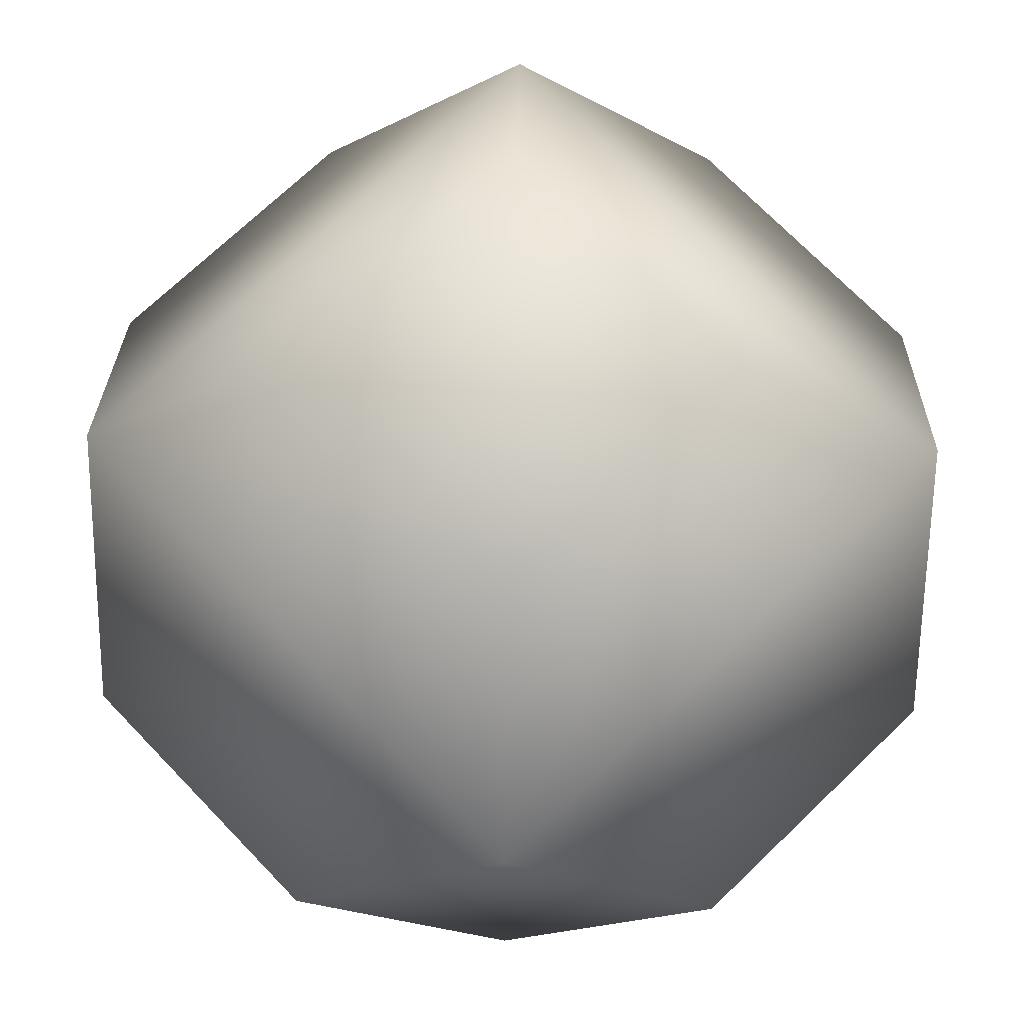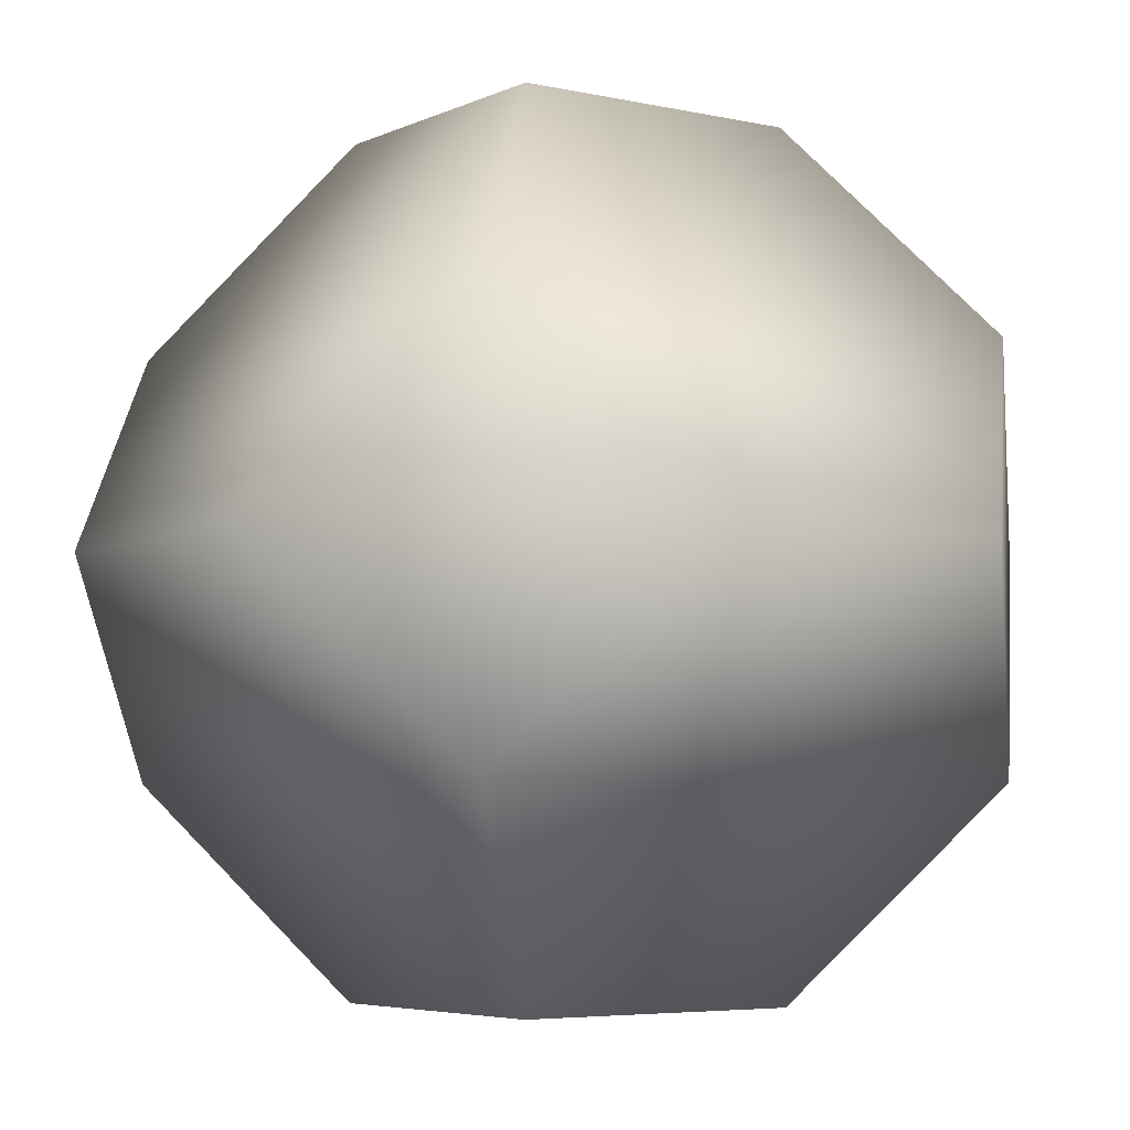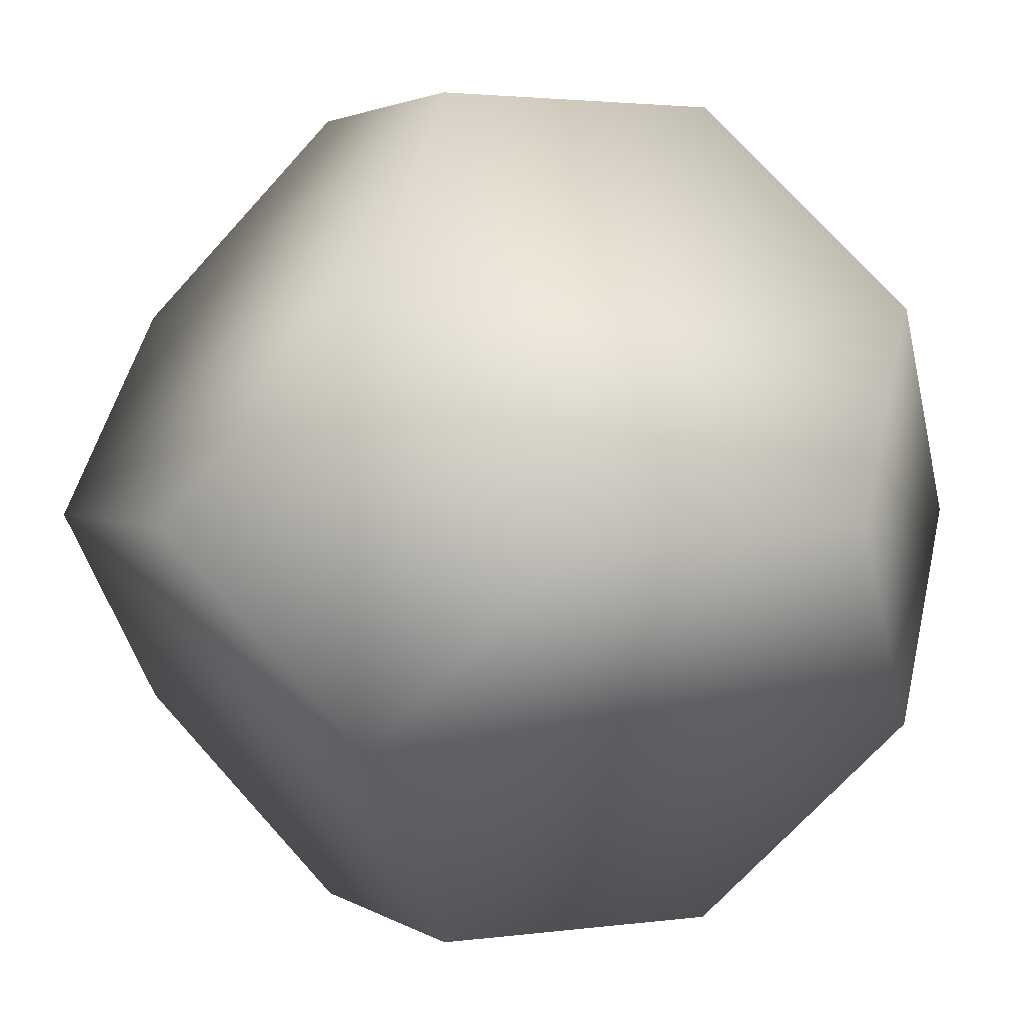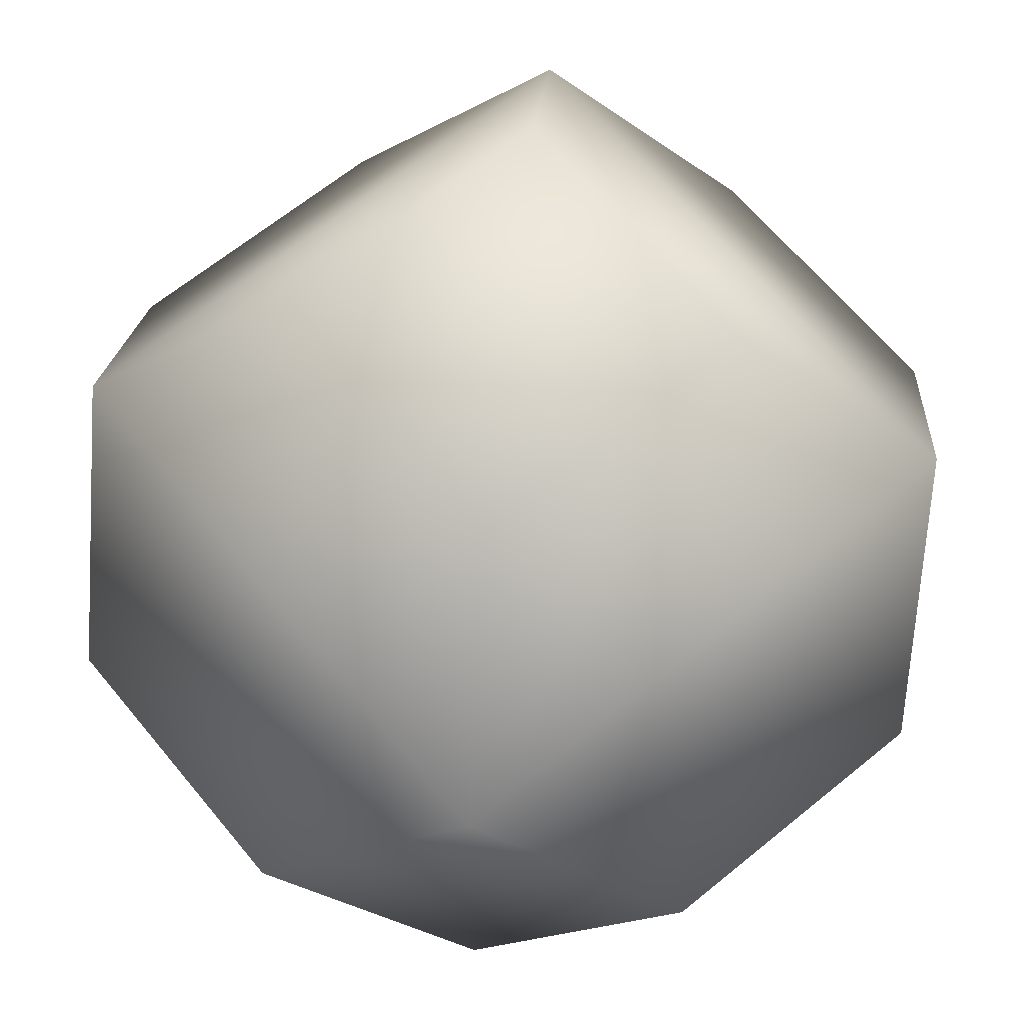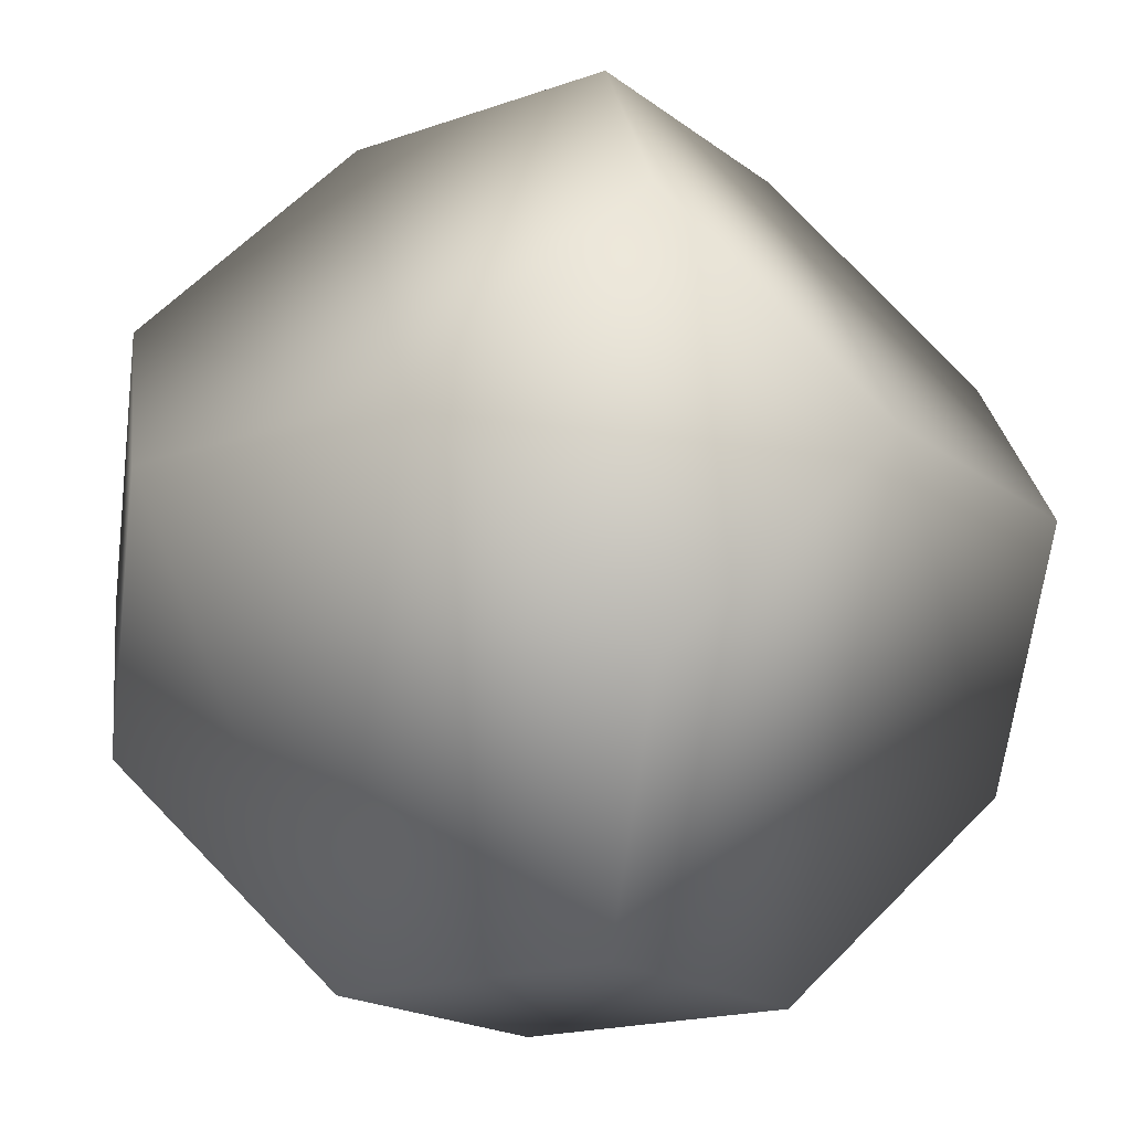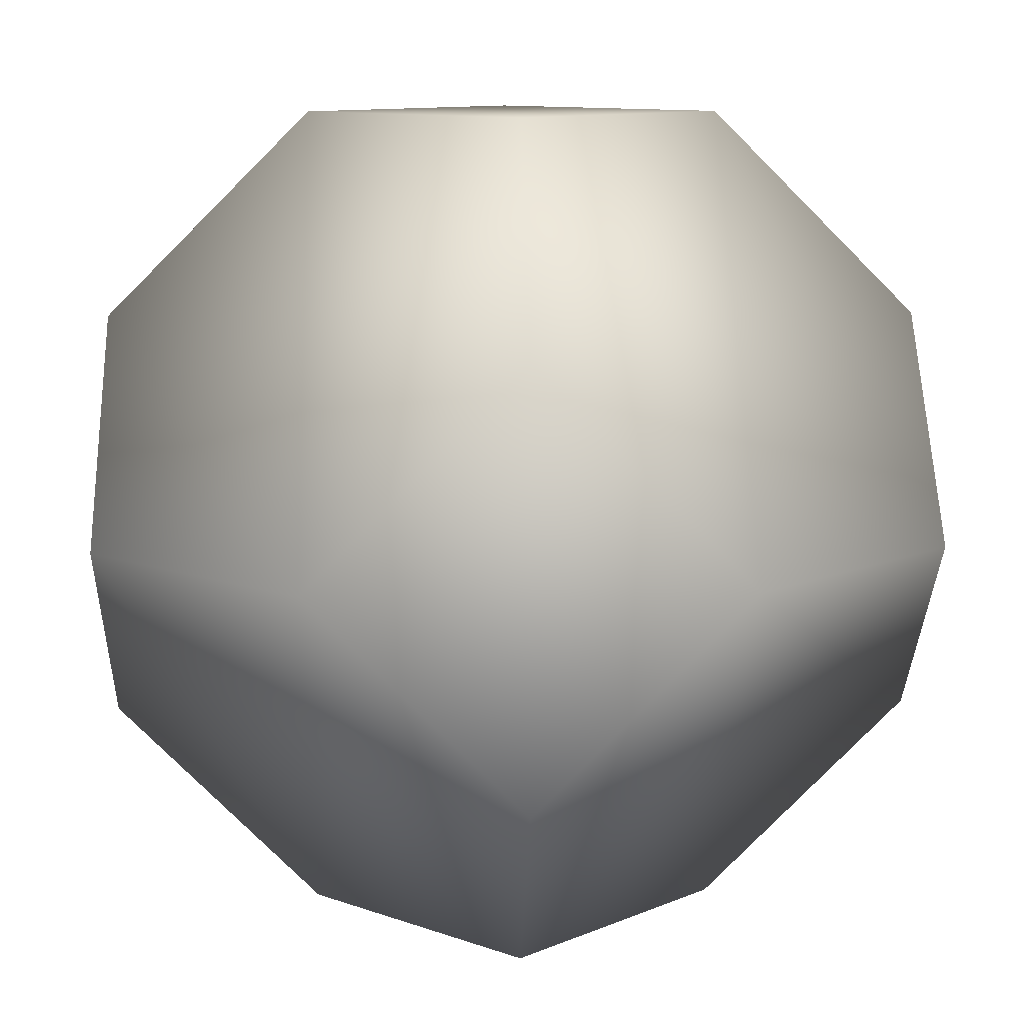
<metadata>
{"format":"obj","ext":"obj","renderer":"f3d","projection":"perspective","resolution":1024,"background":"white","views":[{"elev":71.0,"azim":1.1,"up":"+Y"},{"elev":-5.1,"azim":99.7,"up":"+Y"},{"elev":2.3,"azim":18.6,"up":"+Y"},{"elev":65.0,"azim":-174.5,"up":"+Y"},{"elev":-17.9,"azim":79.8,"up":"+Z"},{"elev":10.3,"azim":87.7,"up":"+Z"}]}
</metadata>
<code>
v 0.1631 0.09208 -0.04278
v 0.1631 0.1955 -0.04278
v 0.1114 0.09208 -0.04278
v 0.1114 0.1955 -0.04278
v 0.1889 0.1438 -0.01693
v 0.1889 0.1438 -0.06864
v 0.0855 0.1438 -0.01693
v 0.0855 0.1438 -0.06864
v 0.1372 0.1179 0.008932
v 0.1372 0.1697 0.008932
v 0.1372 0.1179 -0.0945
v 0.1372 0.1697 -0.0945
v 0.1372 0.09208 -0.01693
v 0.1372 0.1955 -0.01693
v 0.1372 0.09208 -0.06864
v 0.1372 0.1955 -0.06864
v 0.1889 0.1179 -0.04278
v 0.1889 0.1697 -0.04278
v 0.0855 0.1179 -0.04278
v 0.0855 0.1697 -0.04278
v 0.1631 0.1438 0.008932
v 0.1631 0.1438 -0.0945
v 0.1114 0.1438 0.008932
v 0.1114 0.1438 -0.0945
g 90
f 17 11 22
f 11 17 1
f 18 10 21
f 10 18 2
f 19 9 23
f 9 19 3
f 20 12 24
f 12 20 4
f 17 9 13
f 9 17 5
f 18 12 16
f 12 18 6
f 19 11 15
f 11 19 8
f 20 10 14
f 10 20 7
f 15 1 13
f 14 2 16
f 18 5 17
f 19 7 20
f 23 9 21
f 22 11 24
f 17 22 6
f 11 1 15
f 18 21 5
f 10 2 14
f 19 23 7
f 9 3 13
f 20 24 8
f 12 4 16
f 17 13 1
f 9 5 21
f 18 16 2
f 12 6 22
f 19 15 3
f 11 8 24
f 20 14 4
f 10 7 23
f 15 13 3
f 14 16 4
f 18 17 6
f 19 20 8
f 23 21 10
f 22 24 12

</code>
